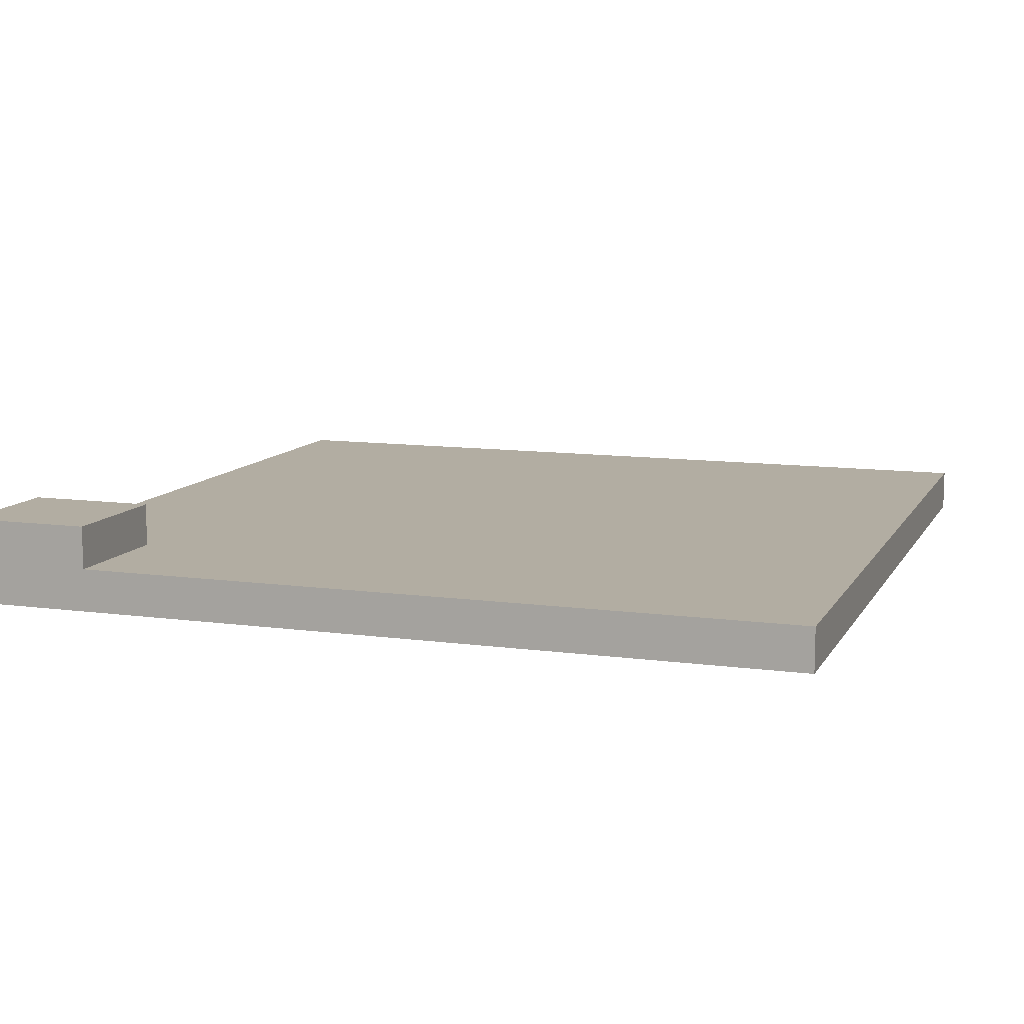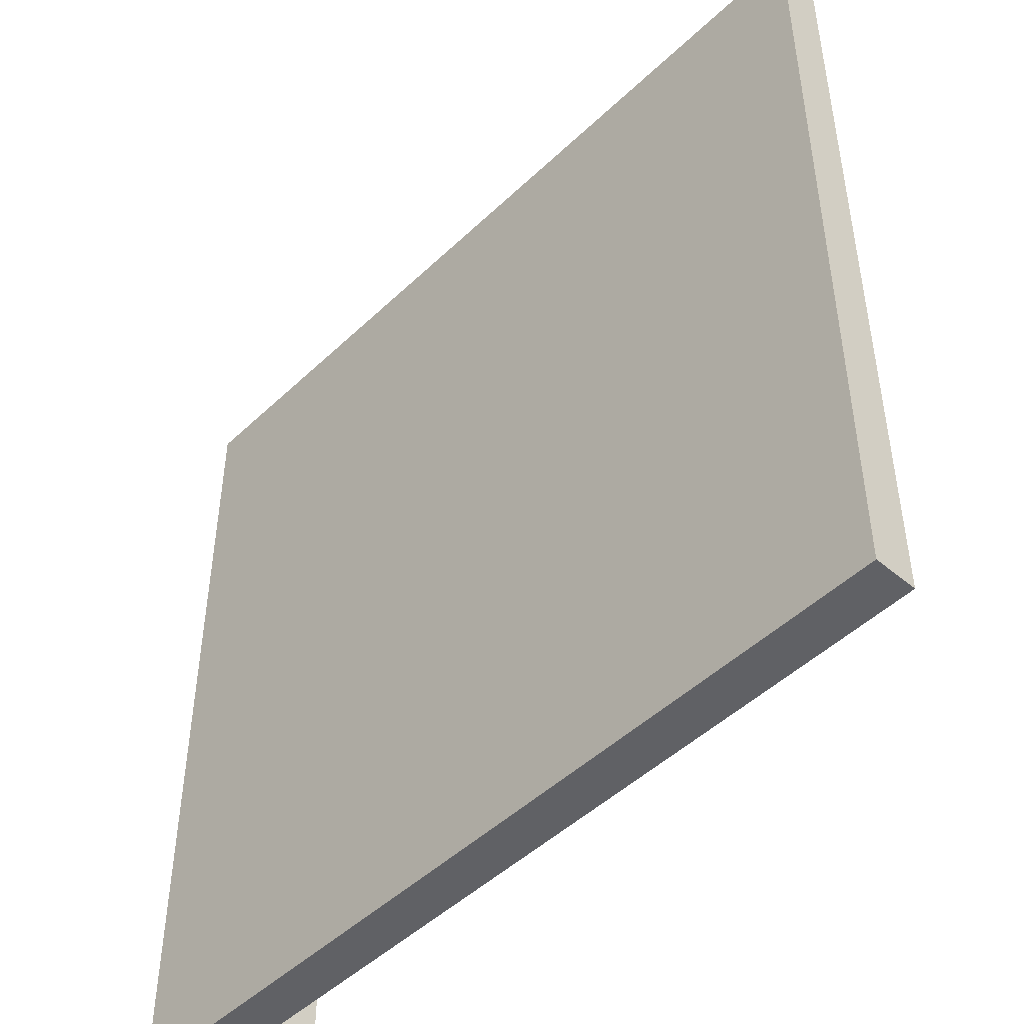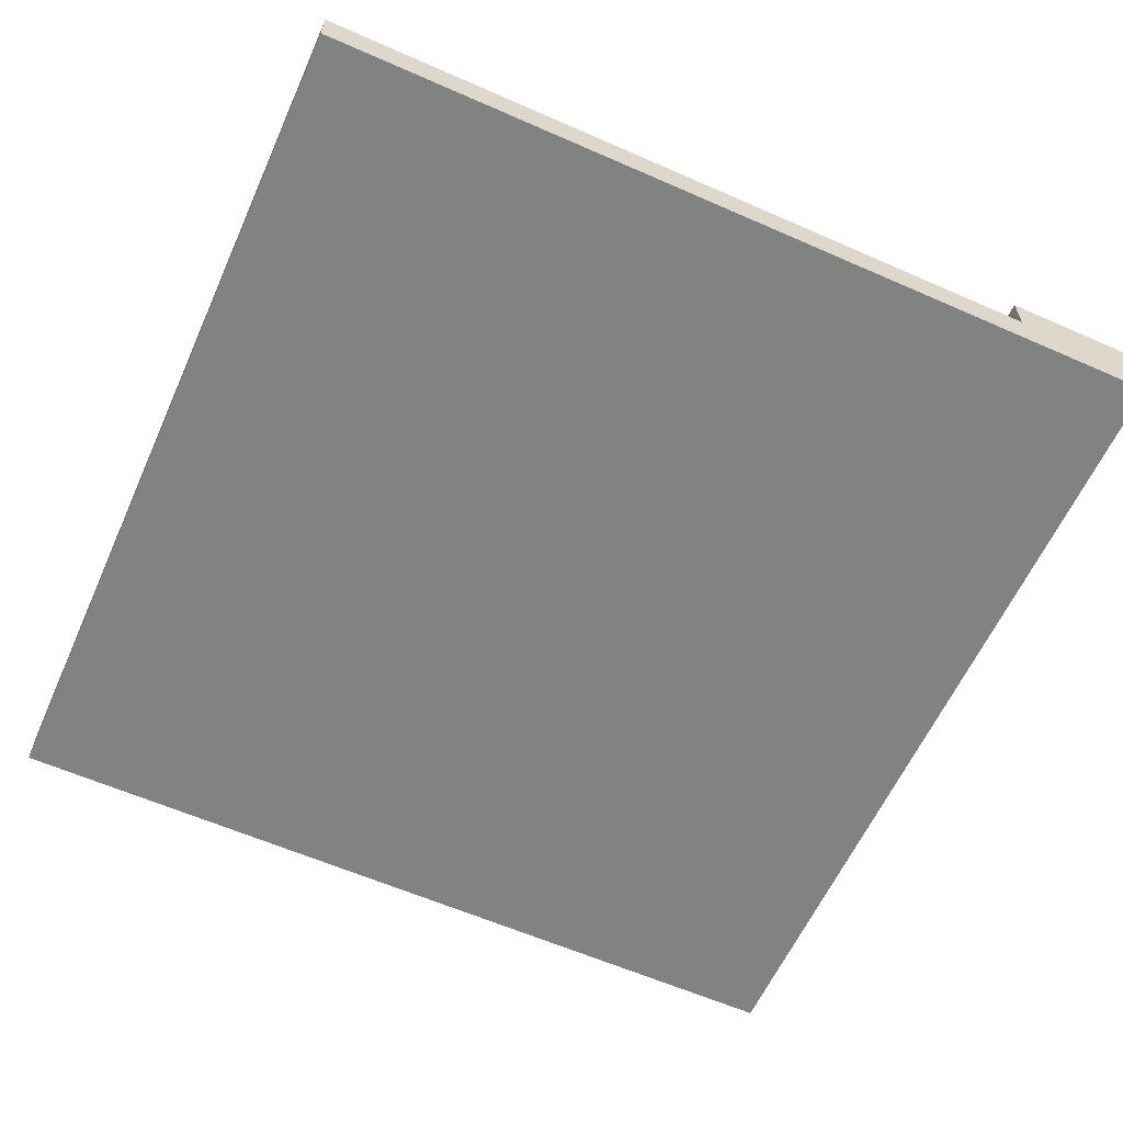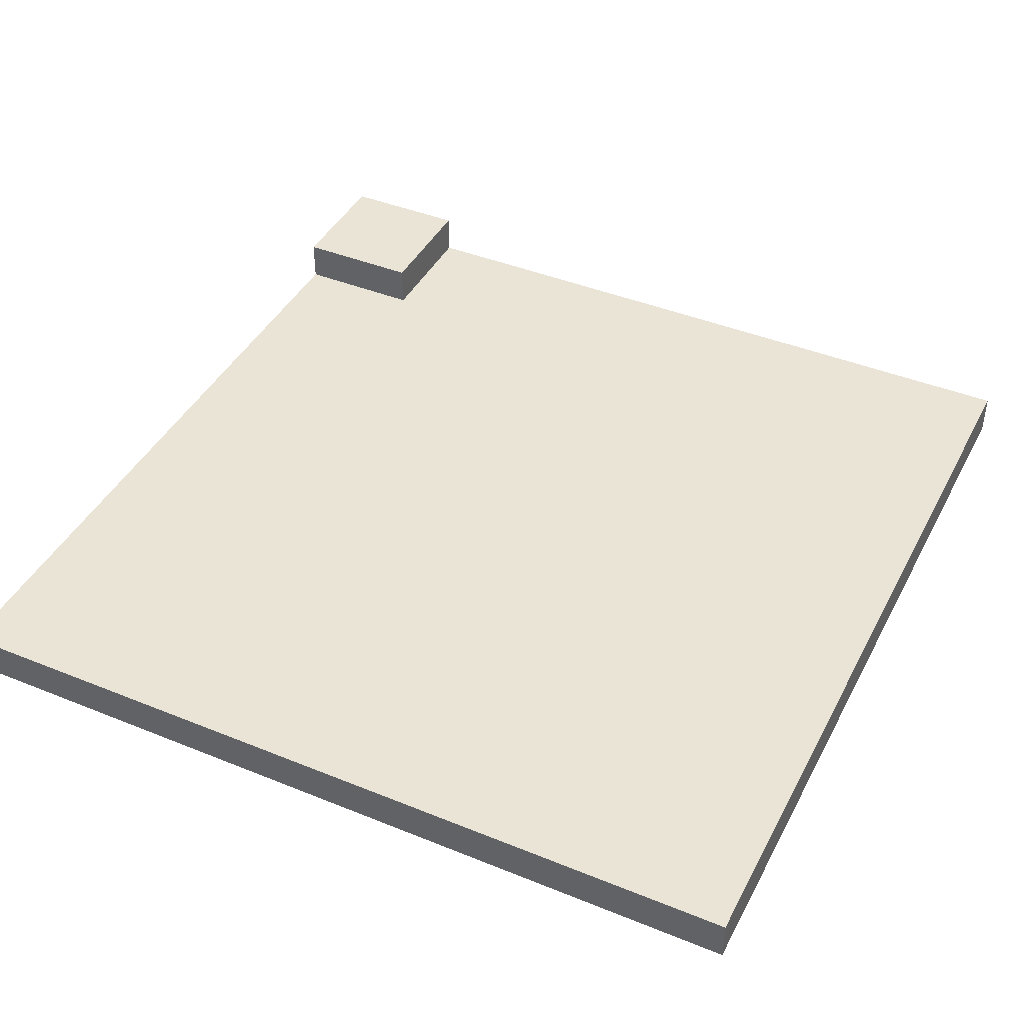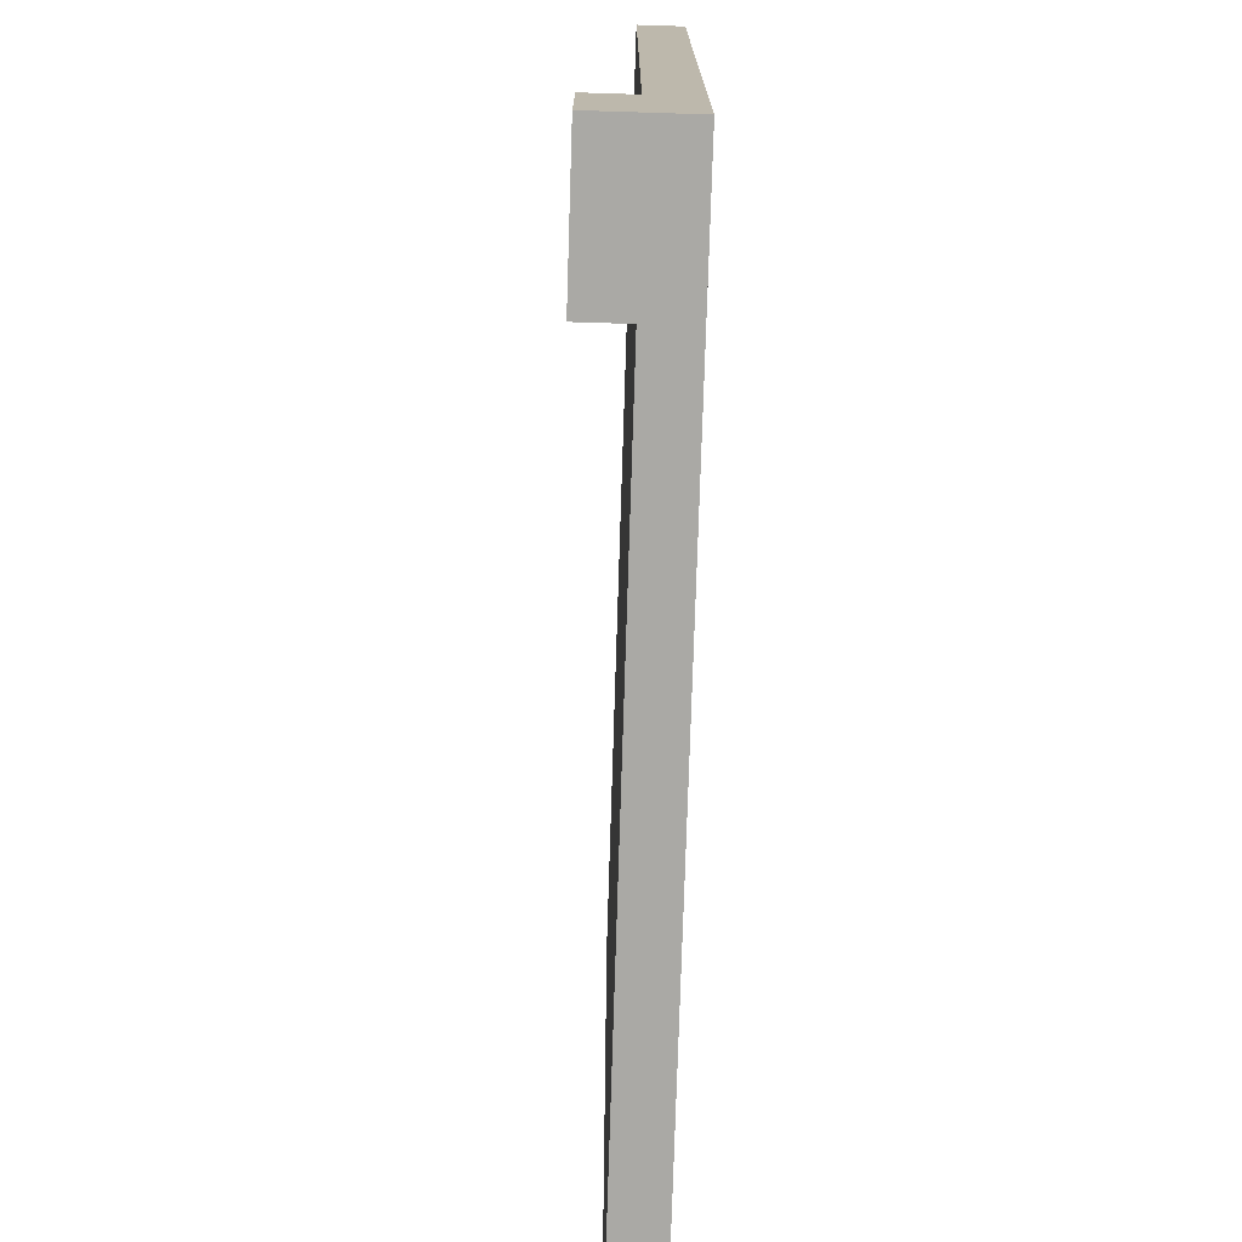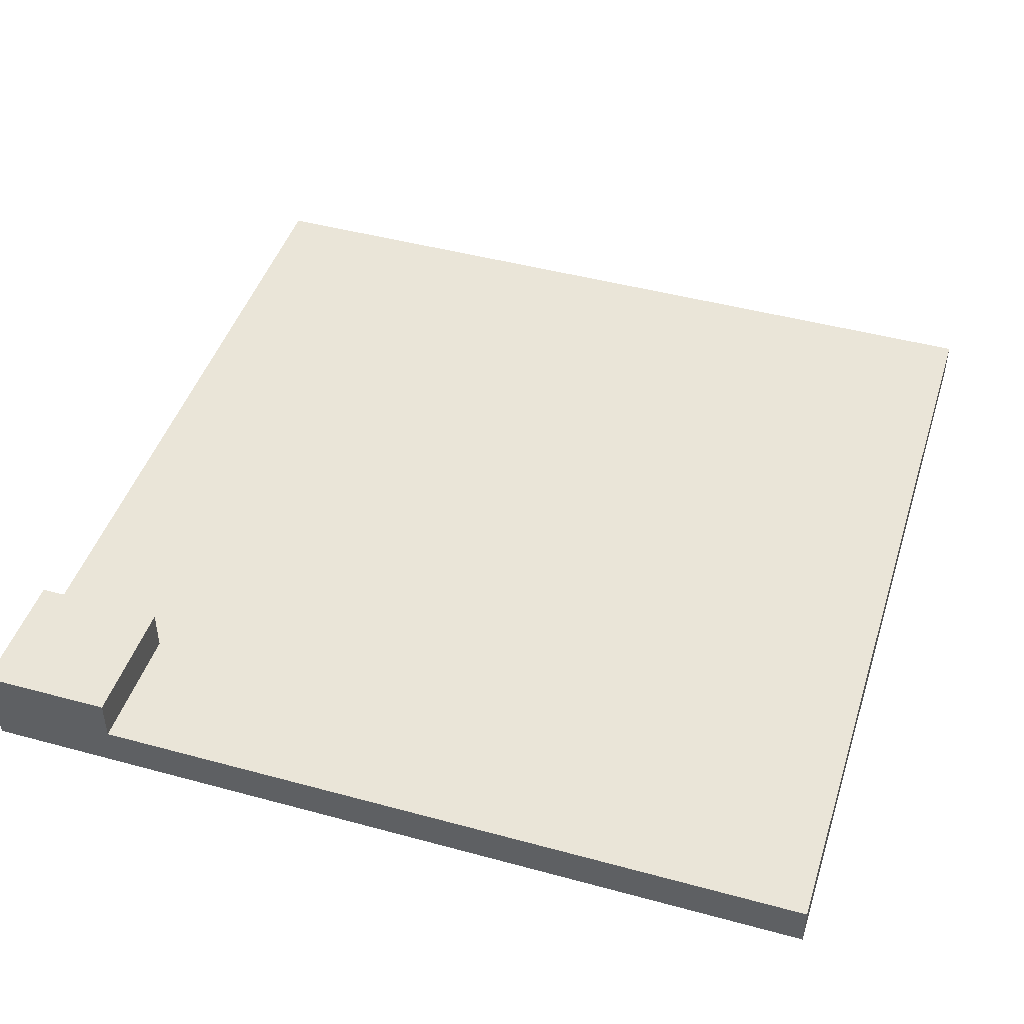
<metadata>
{"format":"obj","ext":"obj","renderer":"f3d","projection":"perspective","resolution":1024,"background":"white","views":[{"elev":10.6,"azim":-71.0,"up":"+Y"},{"elev":-47.9,"azim":46.7,"up":"+Z"},{"elev":-60.6,"azim":155.8,"up":"+Y"},{"elev":42.4,"azim":25.9,"up":"+Y"},{"elev":-75.4,"azim":-91.8,"up":"+Z"},{"elev":45.5,"azim":-72.6,"up":"+Y"}]}
</metadata>
<code>
o
v -3.2 0 1.3
v -3.2 0 1.6
v -3.2 0 1.8
v -3.2 0 1.9
v -3.2 0 2.2
v -3.2 0 2.3
v -3.2 0 2.6
v -3.2 0 2.7
v -3.2 0 3
v -3.2 0 3.1
v -3.2 0 3.3
v -3.2 0.1 1.3
v -3.2 0.1 1.5
v -3.2 0.1 1.6
v -3.2 0.1 1.8
v -3.2 0.1 1.9
v -3.2 0.1 2.2
v -3.2 0.1 2.3
v -3.2 0.1 2.6
v -3.2 0.1 2.7
v -3.2 0.1 3
v -3.2 0.1 3.1
v -3.2 0.1 3.3
v -3.2 0.2 1.3
v -3.2 0.2 1.5
v -3.2 0.2 1.6
v -2.9 0.1 1.3
v -2.9 0.1 1.5
v -2.9 0.1 1.6
v -2.9 0.2 1.3
v -2.9 0.2 1.5
v -2.9 0.2 1.6
v -1.2 0 1.3
v -1.2 0 2.4
v -1.2 0 3
v -1.2 0 3.1
v -1.2 0 3.2
v -1.2 0 3.3
v -1.2 0.1 1.3
v -1.2 0.1 2.4
v -1.2 0.1 3
v -1.2 0.1 3.1
v -1.2 0.1 3.2
v -1.2 0.1 3.3
v -3.2 0 1.3
v -3.2 0.1 1.3
v -3.2 0.2 1.3
v -2.9 0 1.3
v -2.9 0.1 1.3
v -2.9 0.2 1.3
v -2.7 0 1.3
v -2.7 0.1 1.3
v -2.6 0 1.3
v -2.6 0.1 1.3
v -2.3 0 1.3
v -2.3 0.1 1.3
v -2.2 0 1.3
v -2.2 0.1 1.3
v -2.1 0 1.3
v -2.1 0.1 1.3
v -1.9 0 1.3
v -1.9 0.1 1.3
v -1.8 0 1.3
v -1.8 0.1 1.3
v -1.5 0 1.3
v -1.5 0.1 1.3
v -1.4 0 1.3
v -1.4 0.1 1.3
v -1.2 0 1.3
v -1.2 0.1 1.3
v -3.2 0.1 1.6
v -3.2 0.2 1.6
v -3 0.1 1.6
v -2.9 0.1 1.6
v -2.9 0.2 1.6
v -3.2 0 3.3
v -3.2 0.1 3.3
v -2.9 0 3.3
v -2.9 0.1 3.3
v -2.8 0 3.3
v -2.8 0.1 3.3
v -1.2 0 3.3
v -1.2 0.1 3.3
v -3.2 0 1.3
v -2.9 0 1.3
v -2.7 0 1.3
v -2.6 0 1.3
v -2.3 0 1.3
v -2.2 0 1.3
v -2.1 0 1.3
v -1.9 0 1.3
v -1.8 0 1.3
v -1.5 0 1.3
v -1.4 0 1.3
v -1.2 0 1.3
v -3.2 0 1.6
v -3 0 1.6
v -2.9 0 1.6
v -2.8 0 1.6
v -2.7 0 1.6
v -3.2 0 1.8
v -3 0 1.8
v -2.9 0 1.8
v -2.8 0 1.8
v -2.7 0 1.8
v -3.2 0 1.9
v -2.8 0 1.9
v -2.7 0 1.9
v -2.1 0 1.9
v -2 0 1.9
v -2.2 0 2
v -2.1 0 2
v -2.8 0 2.1
v -2.7 0 2.1
v -3.2 0 2.2
v -2.7 0 2.2
v -2.6 0 2.2
v -2.3 0 2.2
v -2.1 0 2.2
v -2 0 2.2
v -3.2 0 2.3
v -2.3 0 2.3
v -2.1 0 2.3
v -2 0 2.3
v -2.5 0 2.4
v -2.4 0 2.4
v -1.3 0 2.4
v -1.2 0 2.4
v -3.2 0 2.6
v -2.5 0 2.6
v -2.4 0 2.6
v -2.3 0 2.6
v -2.2 0 2.6
v -2.1 0 2.6
v -2 0 2.6
v -1.9 0 2.6
v -1.8 0 2.6
v -1.5 0 2.6
v -3.2 0 2.7
v -2.5 0 2.7
v -2.4 0 2.7
v -2.1 0 2.7
v -2 0 2.7
v -1.6 0 2.7
v -1.5 0 2.7
v -2.9 0 2.8
v -2.8 0 2.8
v -2.1 0 2.9
v -2 0 2.9
v -3.2 0 3
v -2.9 0 3
v -2.8 0 3
v -2.5 0 3
v -2.4 0 3
v -1.6 0 3
v -1.5 0 3
v -1.4 0 3
v -1.3 0 3
v -1.2 0 3
v -3.2 0 3.1
v -2.9 0 3.1
v -2.8 0 3.1
v -2.5 0 3.1
v -2.4 0 3.1
v -1.6 0 3.1
v -1.5 0 3.1
v -1.3 0 3.1
v -1.2 0 3.1
v -2.5 0 3.2
v -2.4 0 3.2
v -1.6 0 3.2
v -1.5 0 3.2
v -1.3 0 3.2
v -1.2 0 3.2
v -3.2 0 3.3
v -2.9 0 3.3
v -2.8 0 3.3
v -1.2 0 3.3
v -2.9 0.1 1.3
v -2.7 0.1 1.3
v -2.6 0.1 1.3
v -2.3 0.1 1.3
v -2.2 0.1 1.3
v -2.1 0.1 1.3
v -1.9 0.1 1.3
v -1.8 0.1 1.3
v -1.5 0.1 1.3
v -1.4 0.1 1.3
v -1.2 0.1 1.3
v -2.9 0.1 1.5
v -3.2 0.1 1.6
v -3 0.1 1.6
v -2.9 0.1 1.6
v -2.8 0.1 1.6
v -2.7 0.1 1.6
v -3.2 0.1 1.8
v -3 0.1 1.8
v -2.9 0.1 1.8
v -2.8 0.1 1.8
v -2.7 0.1 1.8
v -3.2 0.1 1.9
v -2.8 0.1 1.9
v -2.7 0.1 1.9
v -2.1 0.1 1.9
v -2 0.1 1.9
v -2.2 0.1 2
v -2.1 0.1 2
v -2.8 0.1 2.1
v -2.7 0.1 2.1
v -3.2 0.1 2.2
v -2.7 0.1 2.2
v -2.6 0.1 2.2
v -2.3 0.1 2.2
v -2.1 0.1 2.2
v -2 0.1 2.2
v -3.2 0.1 2.3
v -2.3 0.1 2.3
v -2.1 0.1 2.3
v -2 0.1 2.3
v -2.5 0.1 2.4
v -2.4 0.1 2.4
v -1.3 0.1 2.4
v -1.2 0.1 2.4
v -3.2 0.1 2.6
v -2.5 0.1 2.6
v -2.4 0.1 2.6
v -2.3 0.1 2.6
v -2.2 0.1 2.6
v -2.1 0.1 2.6
v -2 0.1 2.6
v -1.9 0.1 2.6
v -1.8 0.1 2.6
v -1.5 0.1 2.6
v -3.2 0.1 2.7
v -2.5 0.1 2.7
v -2.4 0.1 2.7
v -2.1 0.1 2.7
v -2 0.1 2.7
v -1.6 0.1 2.7
v -1.5 0.1 2.7
v -2.9 0.1 2.8
v -2.8 0.1 2.8
v -2.1 0.1 2.9
v -2 0.1 2.9
v -3.2 0.1 3
v -2.9 0.1 3
v -2.8 0.1 3
v -2.5 0.1 3
v -2.4 0.1 3
v -1.6 0.1 3
v -1.5 0.1 3
v -1.4 0.1 3
v -1.3 0.1 3
v -1.2 0.1 3
v -3.2 0.1 3.1
v -2.9 0.1 3.1
v -2.8 0.1 3.1
v -2.5 0.1 3.1
v -2.4 0.1 3.1
v -1.6 0.1 3.1
v -1.5 0.1 3.1
v -1.3 0.1 3.1
v -1.2 0.1 3.1
v -2.5 0.1 3.2
v -2.4 0.1 3.2
v -1.6 0.1 3.2
v -1.5 0.1 3.2
v -1.3 0.1 3.2
v -1.2 0.1 3.2
v -3.2 0.1 3.3
v -2.9 0.1 3.3
v -2.8 0.1 3.3
v -1.2 0.1 3.3
v -3.2 0.2 1.3
v -2.9 0.2 1.3
v -3.2 0.2 1.5
v -2.9 0.2 1.5
v -3.2 0.2 1.6
v -2.9 0.2 1.6
f 1 2 12
f 12 2 13
f 2 3 14
f 13 2 14
f 3 4 15
f 14 3 15
f 4 5 16
f 15 4 16
f 5 6 17
f 16 5 17
f 6 7 18
f 17 6 18
f 7 8 19
f 18 7 19
f 8 9 20
f 19 8 20
f 9 10 21
f 20 9 21
f 10 11 22
f 21 10 22
f 22 11 23
f 12 13 24
f 13 14 25
f 24 13 25
f 25 14 26
f 30 28 27
f 31 29 28
f 31 28 30
f 32 29 31
f 39 34 33
f 40 35 34
f 40 34 39
f 41 36 35
f 41 35 40
f 42 37 36
f 42 36 41
f 43 38 37
f 43 37 42
f 44 38 43
f 45 46 48
f 46 47 49
f 48 46 49
f 49 47 50
f 48 49 51
f 51 49 52
f 51 52 53
f 53 52 54
f 53 54 55
f 55 54 56
f 55 56 57
f 57 56 58
f 57 58 59
f 59 58 60
f 59 60 61
f 61 60 62
f 61 62 63
f 63 62 64
f 63 64 65
f 65 64 66
f 65 66 67
f 67 66 68
f 67 68 69
f 69 68 70
f 73 72 71
f 74 72 73
f 75 72 74
f 78 77 76
f 79 77 78
f 80 79 78
f 81 79 80
f 82 81 80
f 83 81 82
f 84 85 96
f 96 85 97
f 85 86 98
f 97 85 98
f 98 86 99
f 86 87 100
f 99 86 100
f 96 97 101
f 97 98 102
f 101 97 102
f 98 99 103
f 102 98 103
f 99 100 104
f 103 99 104
f 100 87 105
f 104 100 105
f 103 104 106
f 101 102 106
f 104 105 106
f 102 103 106
f 106 105 107
f 105 87 108
f 107 105 108
f 89 90 109
f 90 91 109
f 109 91 110
f 88 89 111
f 89 109 111
f 109 110 111
f 111 110 112
f 106 107 113
f 107 108 113
f 108 87 114
f 113 108 114
f 106 113 115
f 113 114 115
f 114 87 116
f 115 114 116
f 87 88 117
f 116 87 117
f 88 111 118
f 117 88 118
f 112 110 119
f 111 112 119
f 110 91 120
f 119 110 120
f 115 116 121
f 117 118 121
f 116 117 121
f 118 111 122
f 121 118 122
f 111 119 123
f 119 120 123
f 120 91 124
f 123 120 124
f 121 122 125
f 125 122 126
f 94 95 127
f 127 95 128
f 121 125 129
f 125 126 130
f 129 125 130
f 126 122 131
f 130 126 131
f 122 111 132
f 131 122 132
f 111 123 133
f 132 111 133
f 123 124 134
f 133 123 134
f 124 91 135
f 134 124 135
f 91 92 136
f 135 91 136
f 92 93 137
f 136 92 137
f 93 94 138
f 137 93 138
f 129 130 139
f 131 132 139
f 137 138 139
f 130 131 139
f 133 134 139
f 134 135 139
f 135 136 139
f 132 133 139
f 136 137 139
f 139 138 140
f 140 138 141
f 141 138 142
f 142 138 143
f 143 138 144
f 138 94 145
f 144 138 145
f 139 140 146
f 146 140 147
f 141 142 148
f 142 143 148
f 143 144 149
f 148 143 149
f 139 146 150
f 146 147 151
f 150 146 151
f 147 140 152
f 151 147 152
f 140 141 153
f 152 140 153
f 141 148 154
f 153 141 154
f 148 149 154
f 144 145 155
f 154 149 155
f 149 144 155
f 145 94 156
f 155 145 156
f 94 127 157
f 156 94 157
f 127 128 158
f 157 127 158
f 158 128 159
f 152 153 160
f 156 157 160
f 158 159 160
f 157 158 160
f 153 154 160
f 155 156 160
f 150 151 160
f 151 152 160
f 154 155 160
f 160 159 161
f 161 159 162
f 162 159 163
f 163 159 164
f 164 159 165
f 165 159 166
f 166 159 167
f 167 159 168
f 162 163 169
f 163 164 169
f 164 165 170
f 169 164 170
f 165 166 171
f 170 165 171
f 166 167 172
f 171 166 172
f 167 168 173
f 172 167 173
f 173 168 174
f 160 161 175
f 161 162 176
f 175 161 176
f 171 172 177
f 176 162 177
f 162 169 177
f 173 174 177
f 172 173 177
f 170 171 177
f 169 170 177
f 177 174 178
f 190 180 179
f 193 180 190
f 194 180 193
f 195 181 180
f 195 180 194
f 196 192 191
f 197 193 192
f 197 192 196
f 198 194 193
f 198 193 197
f 199 195 194
f 199 194 198
f 200 181 195
f 200 195 199
f 201 197 196
f 201 199 198
f 201 200 199
f 201 198 197
f 202 200 201
f 203 181 200
f 203 200 202
f 204 184 183
f 204 185 184
f 205 185 204
f 206 183 182
f 206 204 183
f 206 205 204
f 207 205 206
f 208 202 201
f 208 203 202
f 209 181 203
f 209 203 208
f 210 208 201
f 210 209 208
f 211 181 209
f 211 209 210
f 212 182 181
f 212 181 211
f 213 206 182
f 213 182 212
f 214 205 207
f 214 207 206
f 215 185 205
f 215 205 214
f 216 211 210
f 216 213 212
f 216 212 211
f 217 206 213
f 217 213 216
f 218 214 206
f 218 215 214
f 219 185 215
f 219 215 218
f 220 217 216
f 221 217 220
f 222 189 188
f 223 189 222
f 224 220 216
f 225 221 220
f 225 220 224
f 226 217 221
f 226 221 225
f 227 206 217
f 227 217 226
f 228 218 206
f 228 206 227
f 229 219 218
f 229 218 228
f 230 185 219
f 230 219 229
f 231 186 185
f 231 185 230
f 232 187 186
f 232 186 231
f 233 188 187
f 233 187 232
f 234 225 224
f 234 227 226
f 234 233 232
f 234 226 225
f 234 229 228
f 234 230 229
f 234 231 230
f 234 228 227
f 234 232 231
f 235 233 234
f 236 233 235
f 237 233 236
f 238 233 237
f 239 233 238
f 240 188 233
f 240 233 239
f 241 235 234
f 242 235 241
f 243 237 236
f 243 238 237
f 244 239 238
f 244 238 243
f 245 241 234
f 246 242 241
f 246 241 245
f 247 235 242
f 247 242 246
f 248 236 235
f 248 235 247
f 249 243 236
f 249 236 248
f 249 244 243
f 250 240 239
f 250 244 249
f 250 239 244
f 251 188 240
f 251 240 250
f 252 222 188
f 252 188 251
f 253 223 222
f 253 222 252
f 254 223 253
f 255 248 247
f 255 252 251
f 255 254 253
f 255 253 252
f 255 249 248
f 255 251 250
f 255 246 245
f 255 247 246
f 255 250 249
f 256 254 255
f 257 254 256
f 258 254 257
f 259 254 258
f 260 254 259
f 261 254 260
f 262 254 261
f 263 254 262
f 264 258 257
f 264 259 258
f 265 260 259
f 265 259 264
f 266 261 260
f 266 260 265
f 267 262 261
f 267 261 266
f 268 263 262
f 268 262 267
f 269 263 268
f 270 256 255
f 271 257 256
f 271 256 270
f 272 267 266
f 272 257 271
f 272 264 257
f 272 269 268
f 272 268 267
f 272 266 265
f 272 265 264
f 273 269 272
f 276 275 274
f 277 275 276
f 278 277 276
f 279 277 278

</code>
